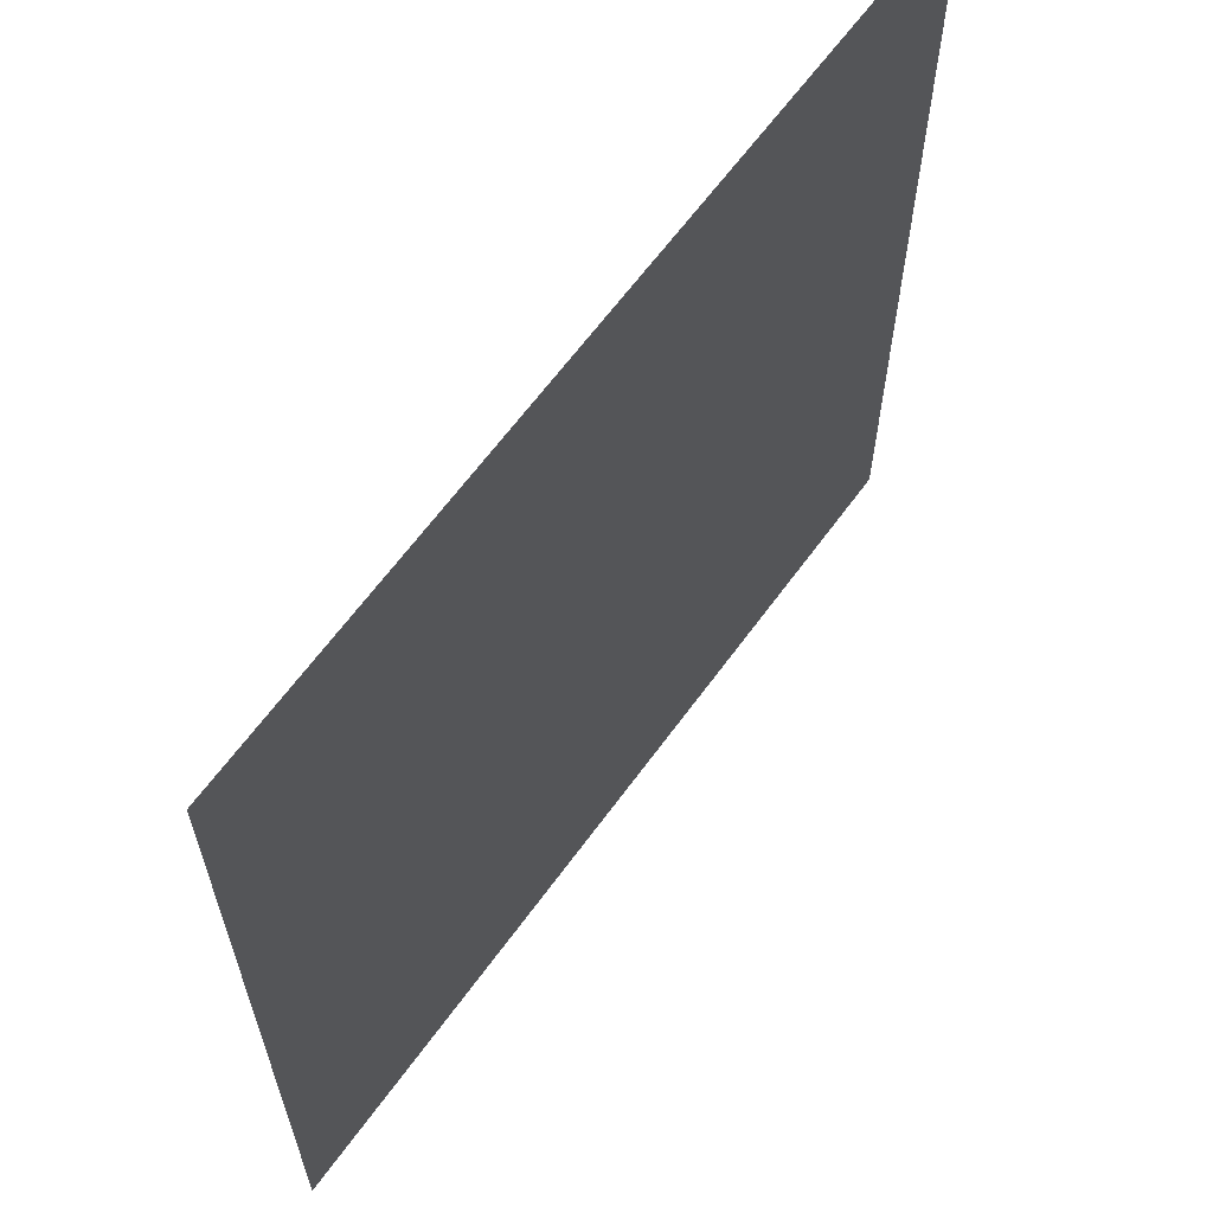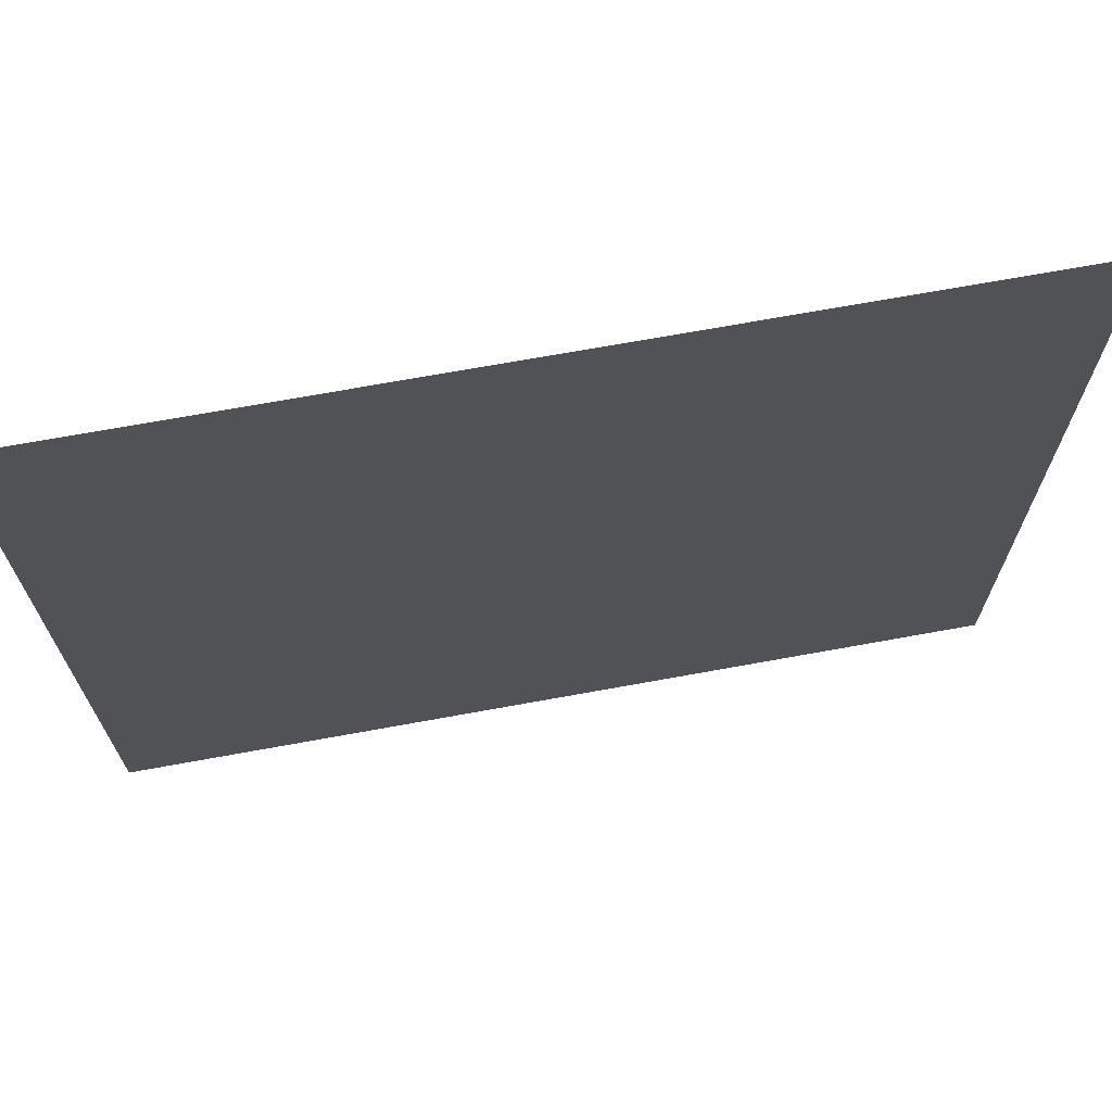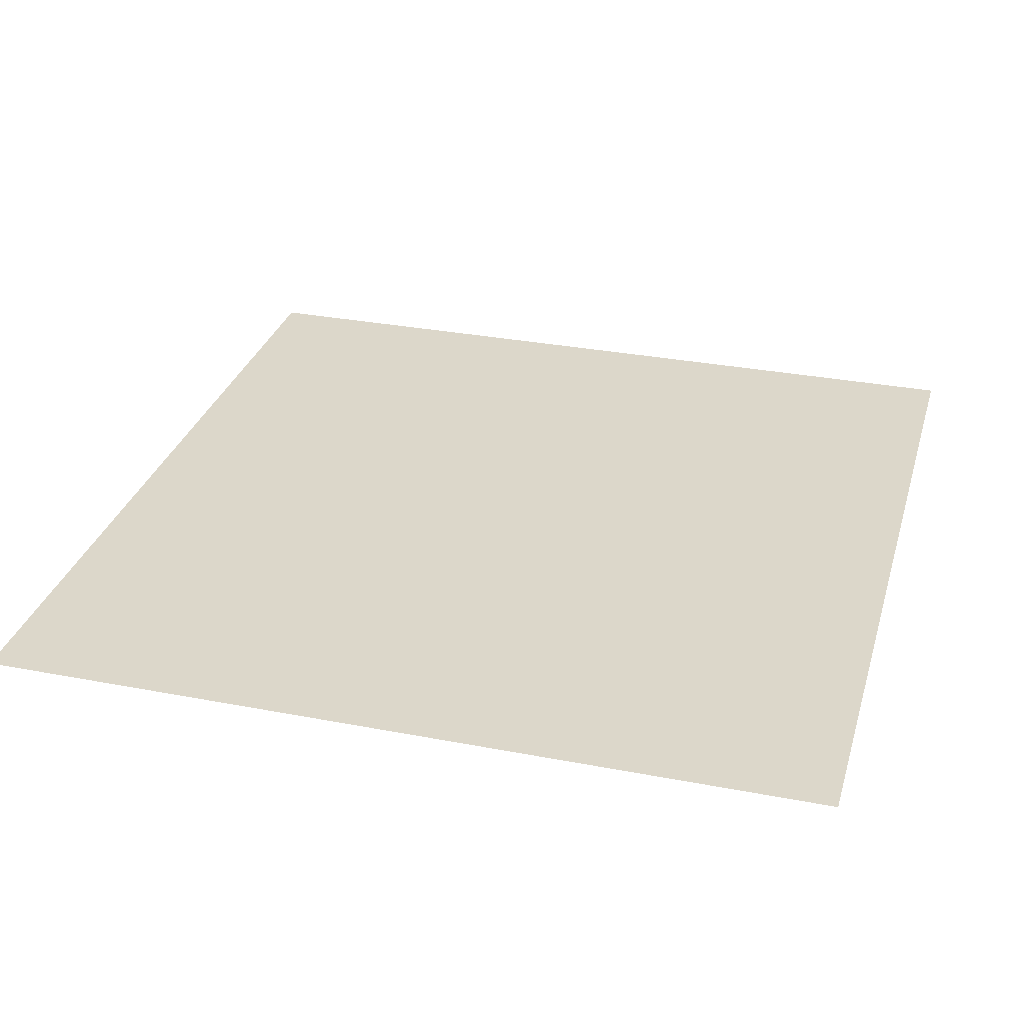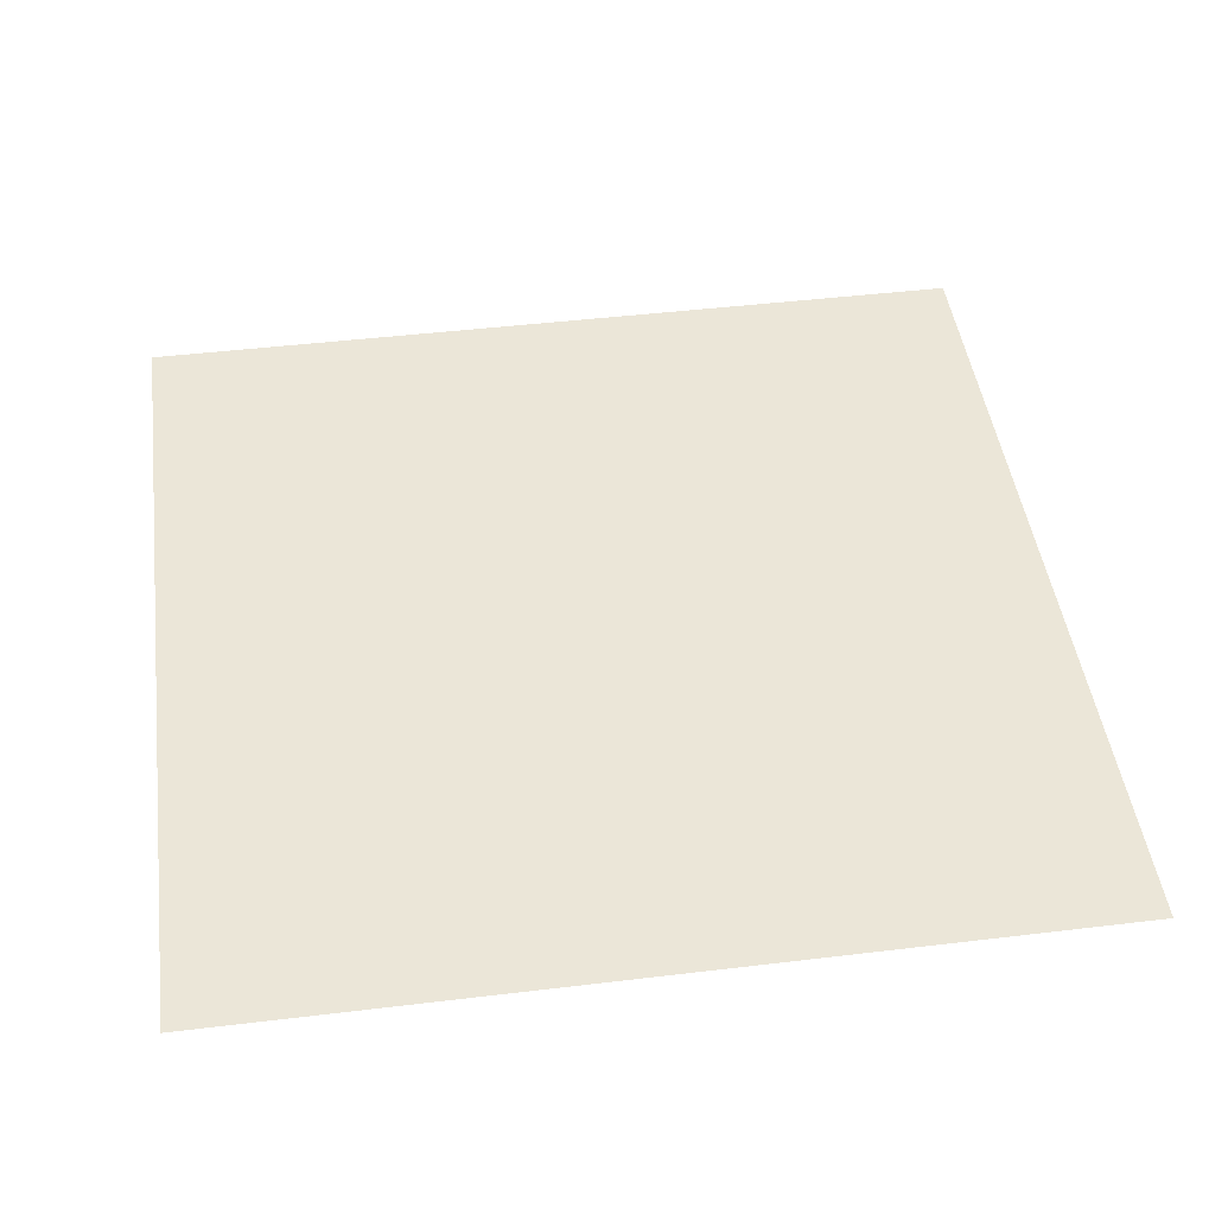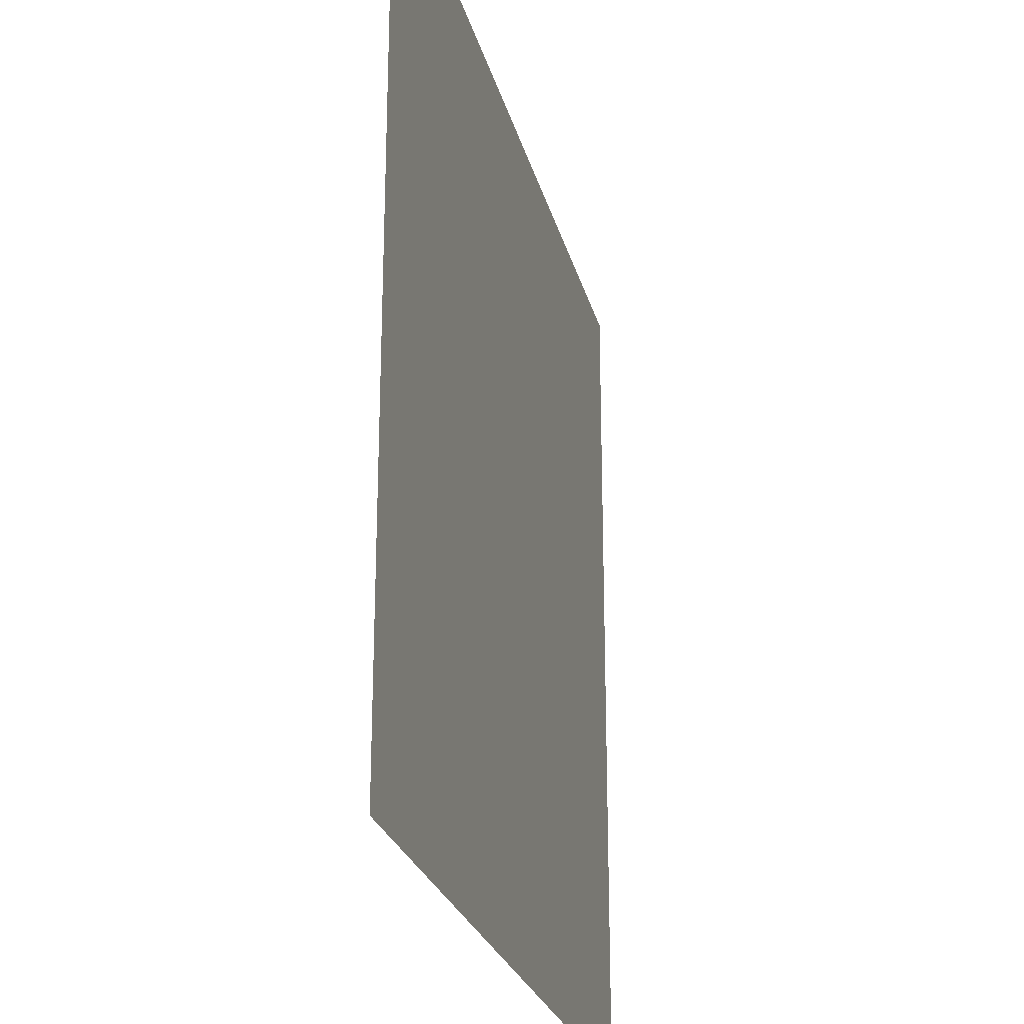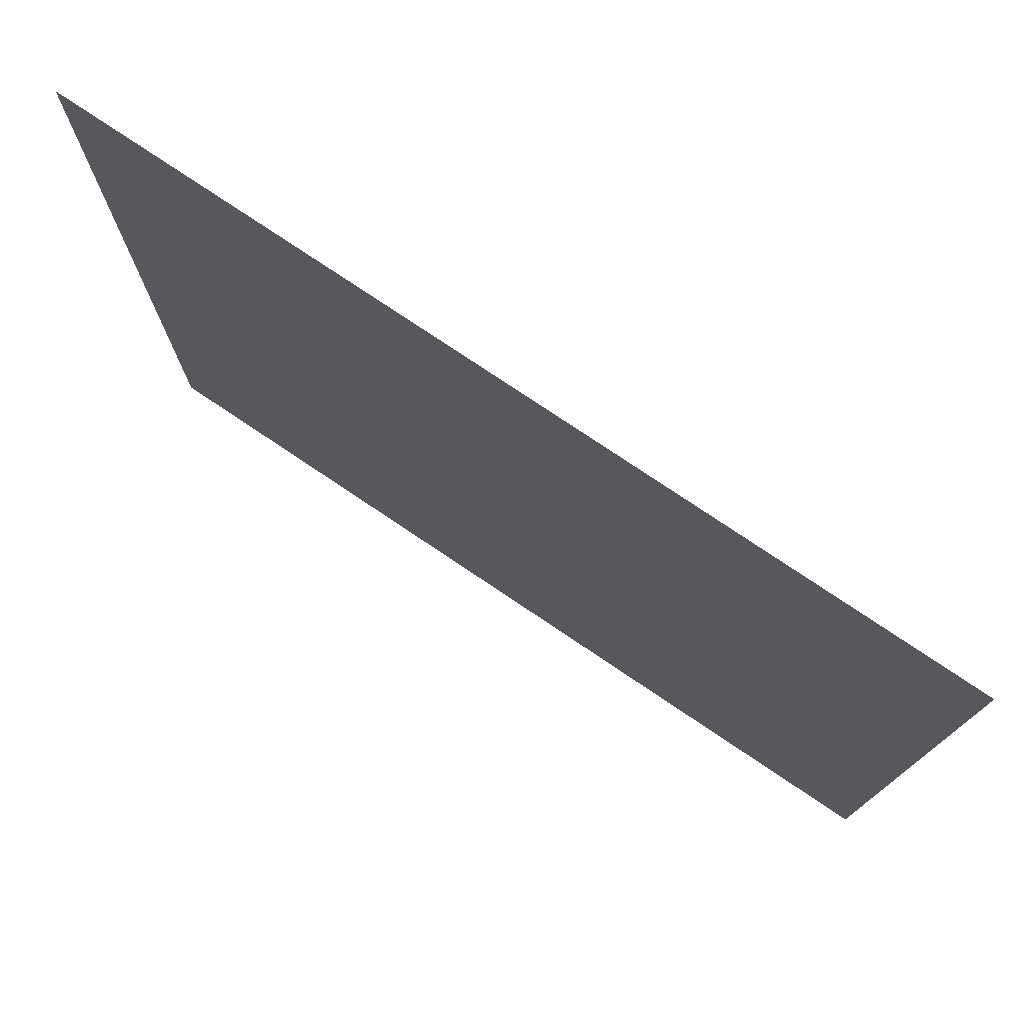
<metadata>
{"format":"obj","ext":"obj","renderer":"f3d","projection":"perspective","resolution":1024,"background":"white","views":[{"elev":63.8,"azim":126.0,"up":"+Y"},{"elev":70.7,"azim":169.7,"up":"+Y"},{"elev":30.8,"azim":-74.5,"up":"+Z"},{"elev":46.3,"azim":82.2,"up":"+Z"},{"elev":-24.9,"azim":103.5,"up":"+Y"},{"elev":77.2,"azim":-146.1,"up":"+Y"}]}
</metadata>
<code>
v -3528 -3219 0
v -3656 -3219 0
v -3656 -3091 0
v -3528 -3091 0
g map_mesh_0002
f 1 2 3 4

</code>
